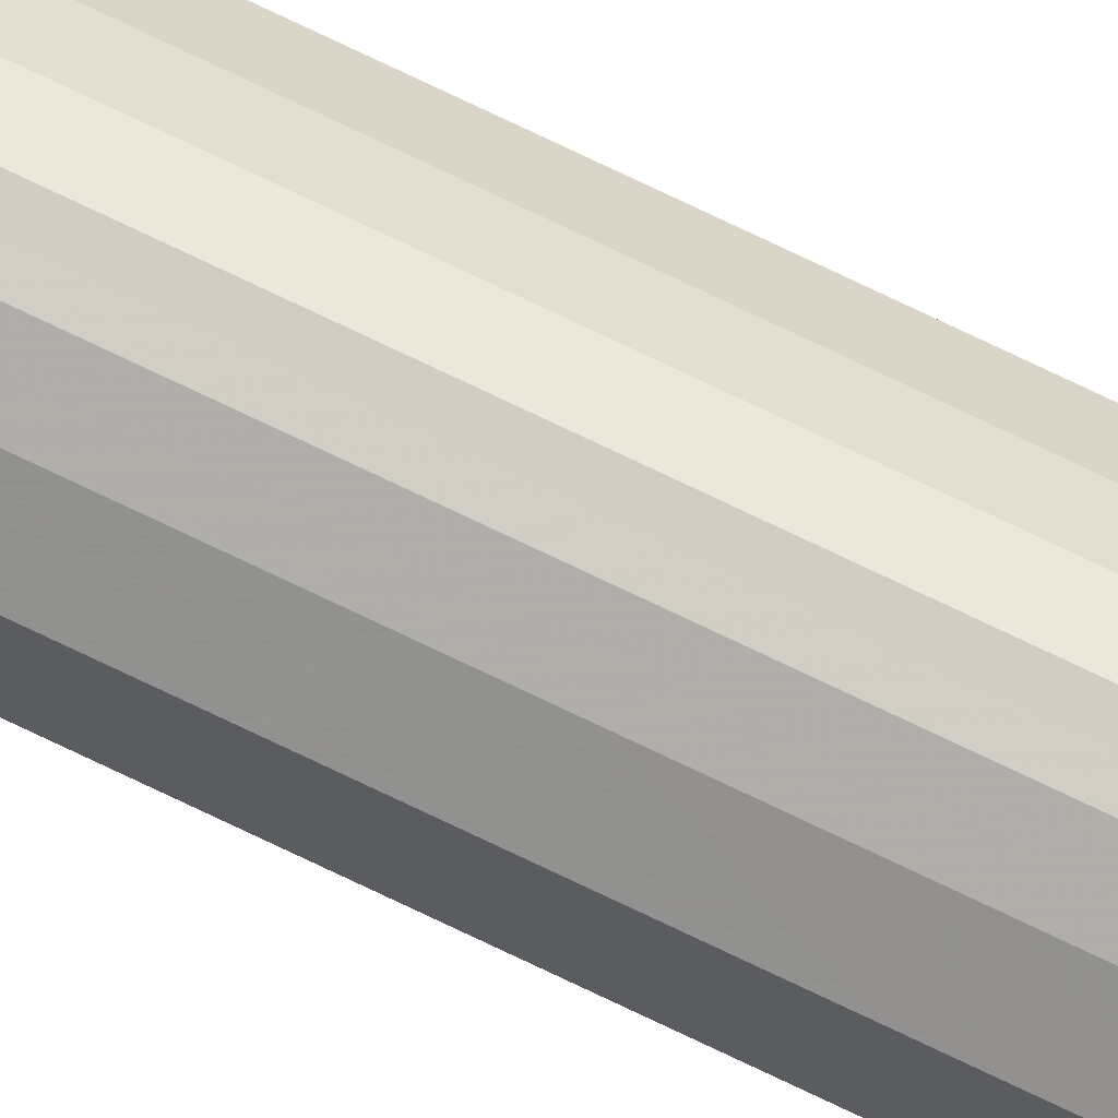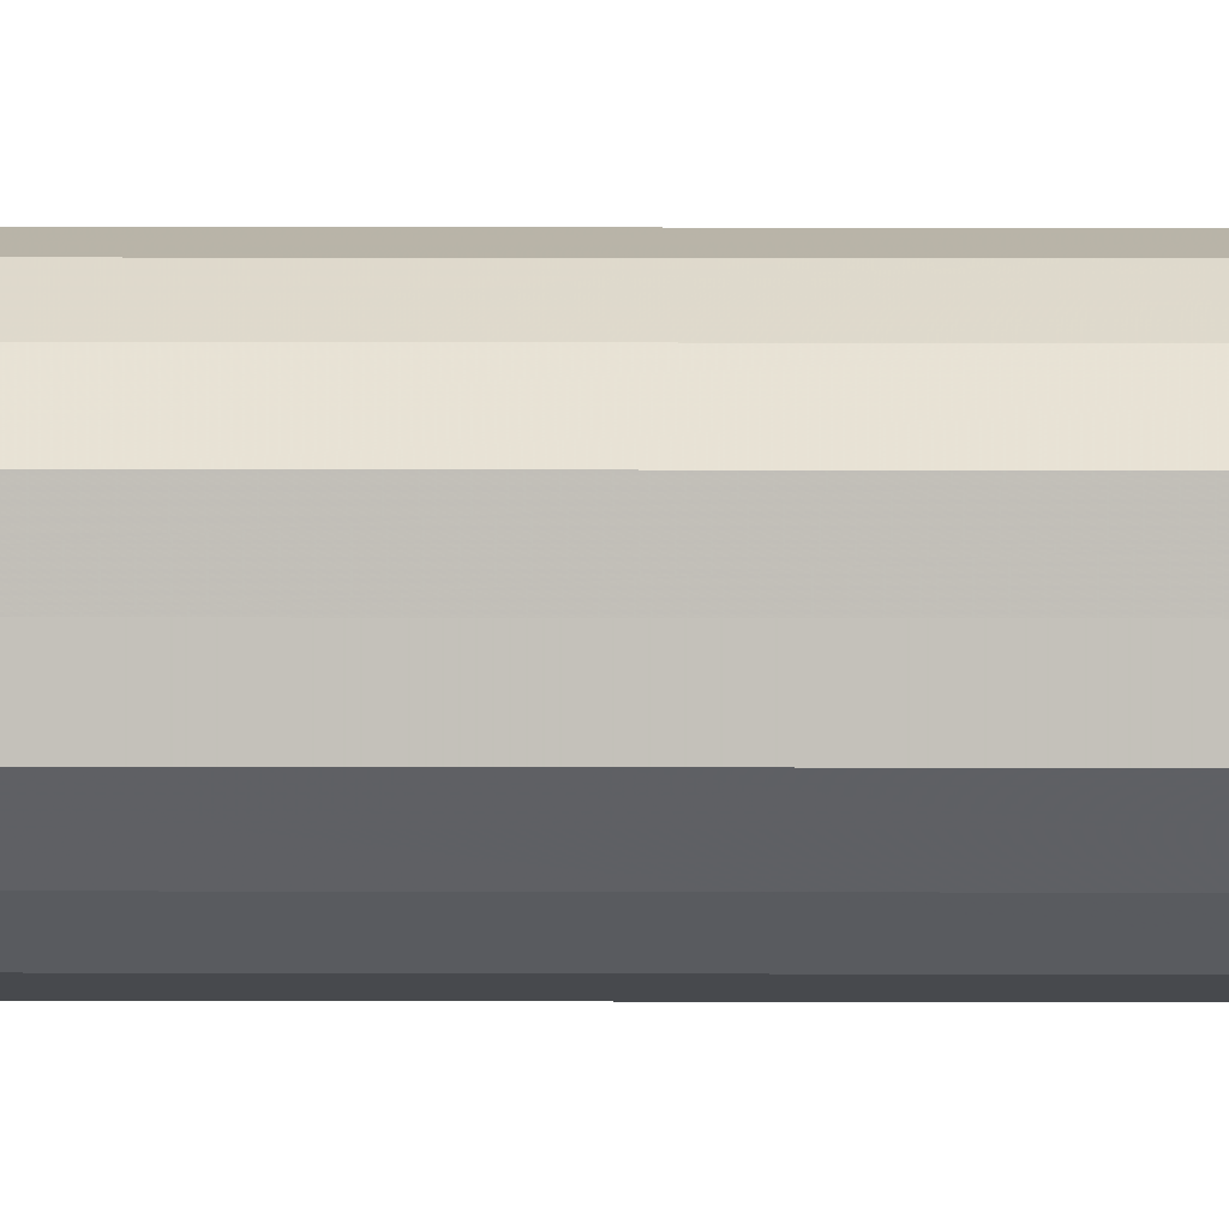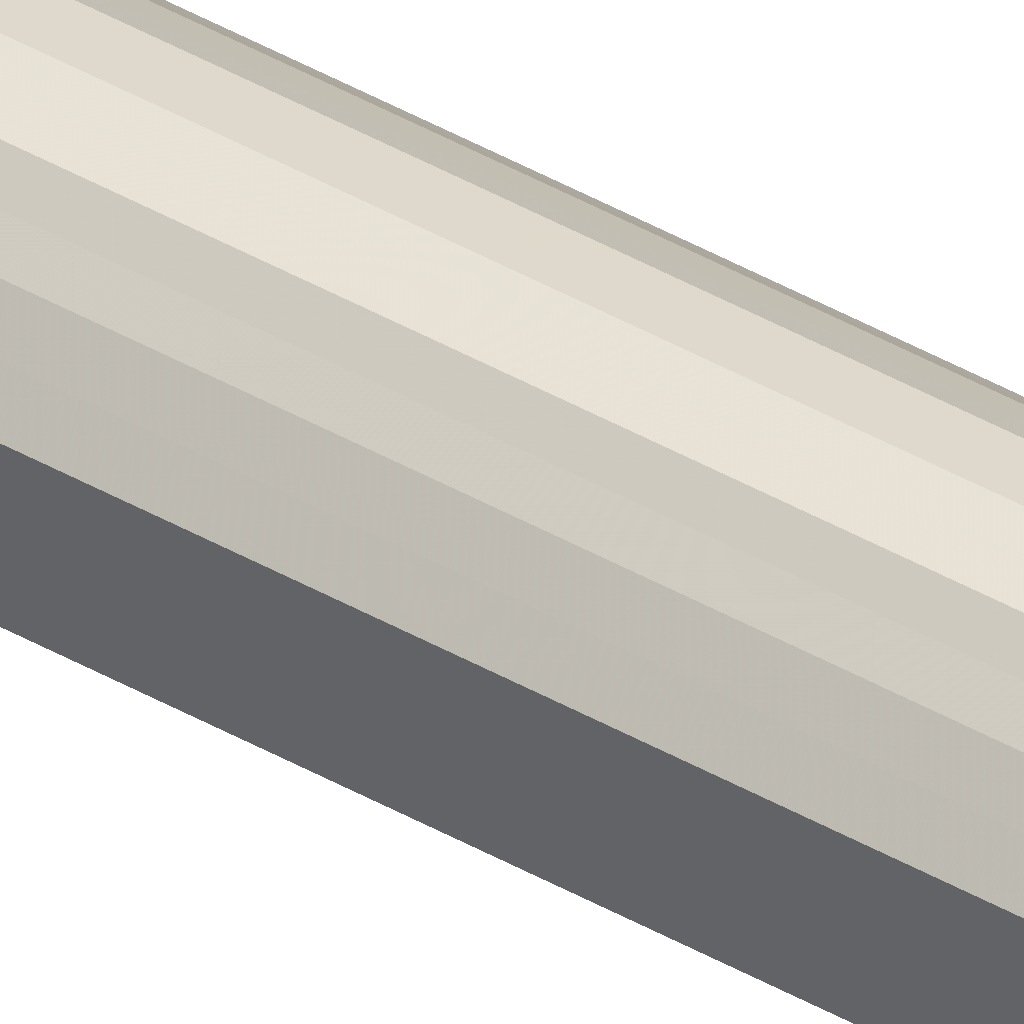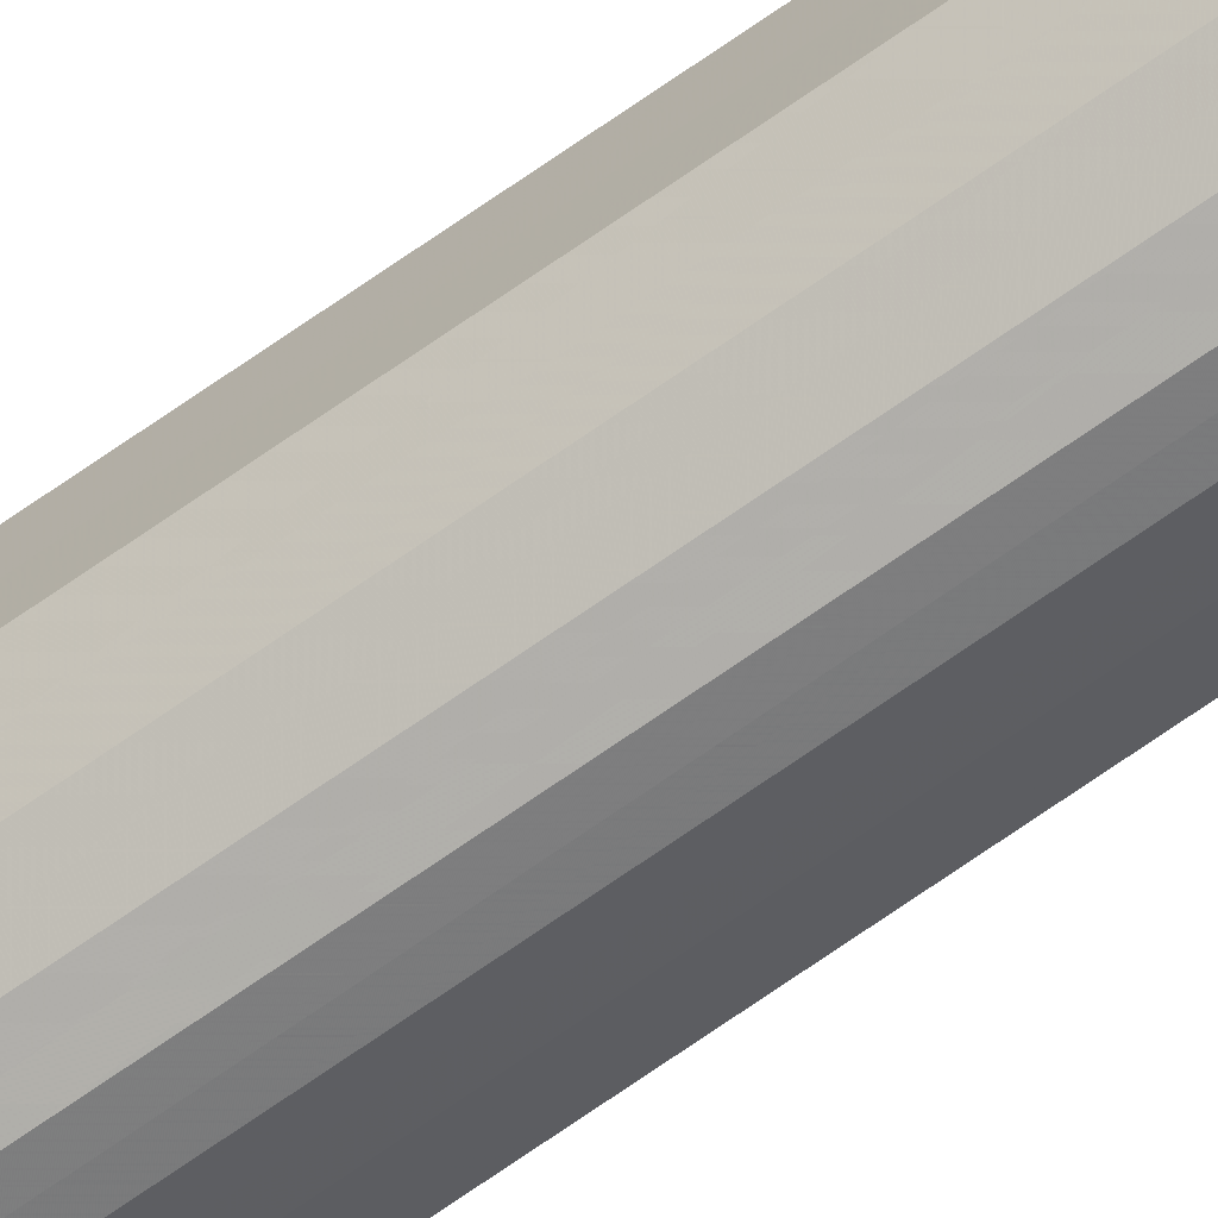
<metadata>
{"format":"obj","ext":"obj","renderer":"f3d","projection":"perspective","resolution":1024,"background":"white","views":[{"elev":67.7,"azim":-63.4,"up":"+Z"},{"elev":0.6,"azim":97.0,"up":"+Z"},{"elev":41.8,"azim":124.8,"up":"+Z"},{"elev":-69.1,"azim":125.3,"up":"+Z"}]}
</metadata>
<code>
o 1118
v 2176 1884 14.96
v 2176 1884 14.96
v 2176 1879 14.96
v 2176 1884 14.95
v 2176 1879 14.96
v 2176 1884 14.96
v 2176 1879 14.96
v 2176 1884 14.94
v 2176 1879 14.95
v 2176 1884 14.95
v 2176 1879 14.95
v 2176 1884 14.93
v 2176 1879 14.94
v 2176 1884 14.94
v 2176 1879 14.94
v 2176 1884 14.92
v 2176 1879 14.93
v 2176 1884 14.93
v 2176 1879 14.93
v 2176 1884 14.91
v 2176 1879 14.92
v 2176 1884 14.92
v 2176 1879 14.92
v 2176 1884 14.9
v 2176 1879 14.91
v 2176 1884 14.91
v 2176 1879 14.91
v 2176 1884 14.9
v 2176 1879 14.9
v 2176 1884 14.9
v 2176 1879 14.9
v 2176 1879 14.9
v 2176 1879 14.96
v 2176 1884 14.96
v 2176 1879 14.96
v 2176 1884 14.95
v 2176 1879 14.95
v 2176 1879 14.96
v 2176 1884 14.96
v 2176 1879 14.95
v 2176 1884 14.96
v 2176 1884 14.94
v 2176 1879 14.94
v 2176 1879 14.94
v 2176 1884 14.95
v 2176 1879 14.93
v 2176 1884 14.94
v 2176 1884 14.93
v 2176 1879 14.93
v 2176 1879 14.92
v 2176 1884 14.93
v 2176 1879 14.91
v 2176 1884 14.92
v 2176 1884 14.92
v 2176 1879 14.92
v 2176 1879 14.9
v 2176 1884 14.91
v 2176 1879 14.9
v 2176 1884 14.9
v 2176 1884 14.91
v 2176 1879 14.91
v 2176 1879 14.9
v 2176 1884 14.9
v 2176 1884 14.9
v 2176 1884 14.93
v 2176 1884 14.96
v 2176 1884 14.96
v 2176 1884 14.95
v 2176 1884 14.96
v 2176 1884 14.94
v 2176 1884 14.95
v 2176 1884 14.93
v 2176 1884 14.94
v 2176 1884 14.92
v 2176 1884 14.93
v 2176 1884 14.91
v 2176 1884 14.92
v 2176 1884 14.9
v 2176 1884 14.91
v 2176 1884 14.9
v 2176 1884 14.9
v 2176 1879 14.93
v 2176 1879 14.96
v 2176 1879 14.96
v 2176 1879 14.96
v 2176 1879 14.95
v 2176 1879 14.95
v 2176 1879 14.94
v 2176 1879 14.94
v 2176 1879 14.93
v 2176 1879 14.93
v 2176 1879 14.92
v 2176 1879 14.92
v 2176 1879 14.91
v 2176 1879 14.91
v 2176 1879 14.9
v 2176 1879 14.9
v 2176 1879 14.9
f 1 2 3
f 2 4 5
f 6 1 7
f 4 8 9
f 10 6 11
f 8 12 13
f 14 10 15
f 12 16 17
f 18 14 19
f 16 20 21
f 22 18 23
f 20 24 25
f 26 22 27
f 24 28 29
f 30 26 31
f 28 30 32
f 33 34 35
f 35 36 37
f 38 39 33
f 40 41 38
f 37 42 43
f 44 45 40
f 46 47 44
f 43 48 49
f 50 51 46
f 52 53 50
f 49 54 55
f 56 57 52
f 58 59 56
f 55 60 61
f 62 63 58
f 61 64 62
f 65 66 67
f 65 68 66
f 65 67 69
f 65 70 68
f 65 69 71
f 65 72 70
f 65 71 73
f 65 74 72
f 65 73 75
f 65 76 74
f 65 75 77
f 65 78 76
f 65 77 79
f 65 80 78
f 65 79 81
f 65 81 80
f 82 83 84
f 82 85 83
f 82 84 86
f 82 87 85
f 82 86 88
f 82 89 87
f 82 88 90
f 82 91 89
f 82 90 92
f 82 93 91
f 82 92 94
f 82 95 93
f 82 94 96
f 82 97 95
f 82 96 98
f 82 98 97

</code>
